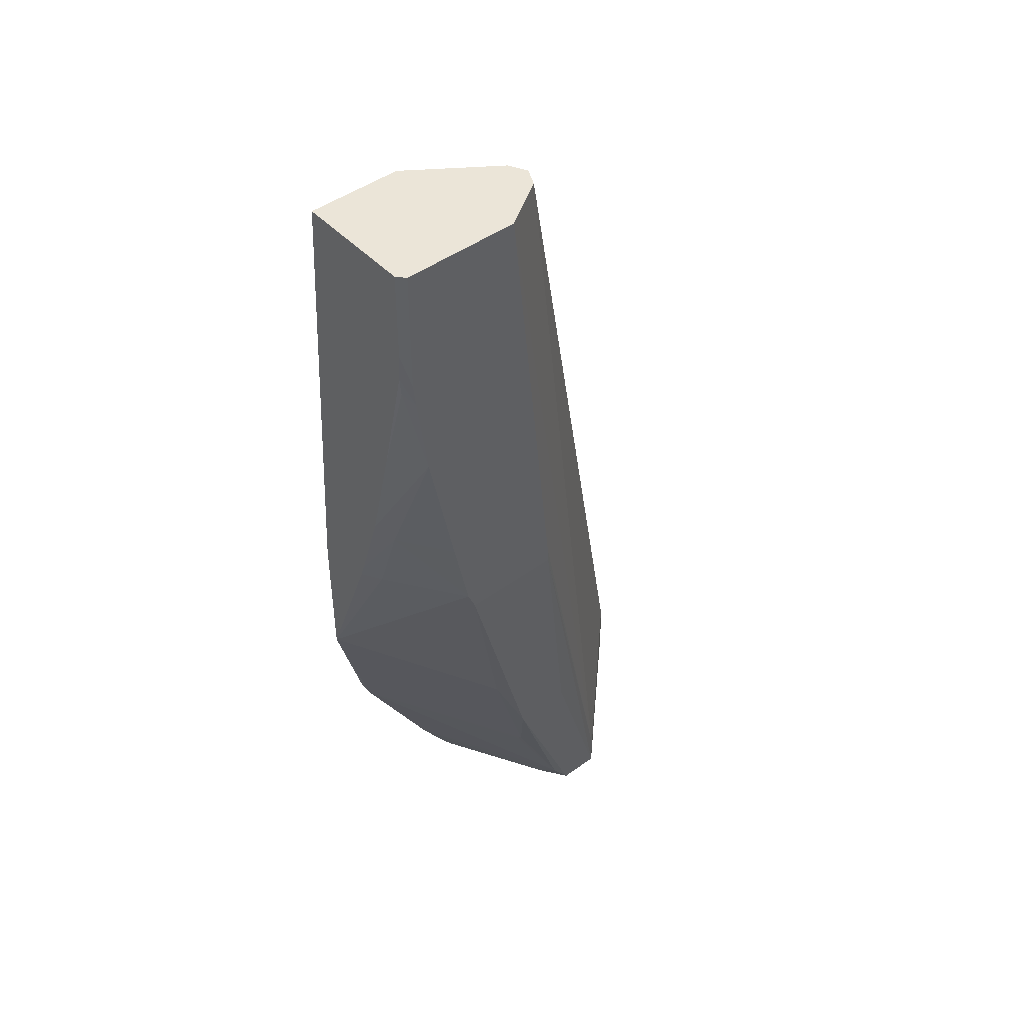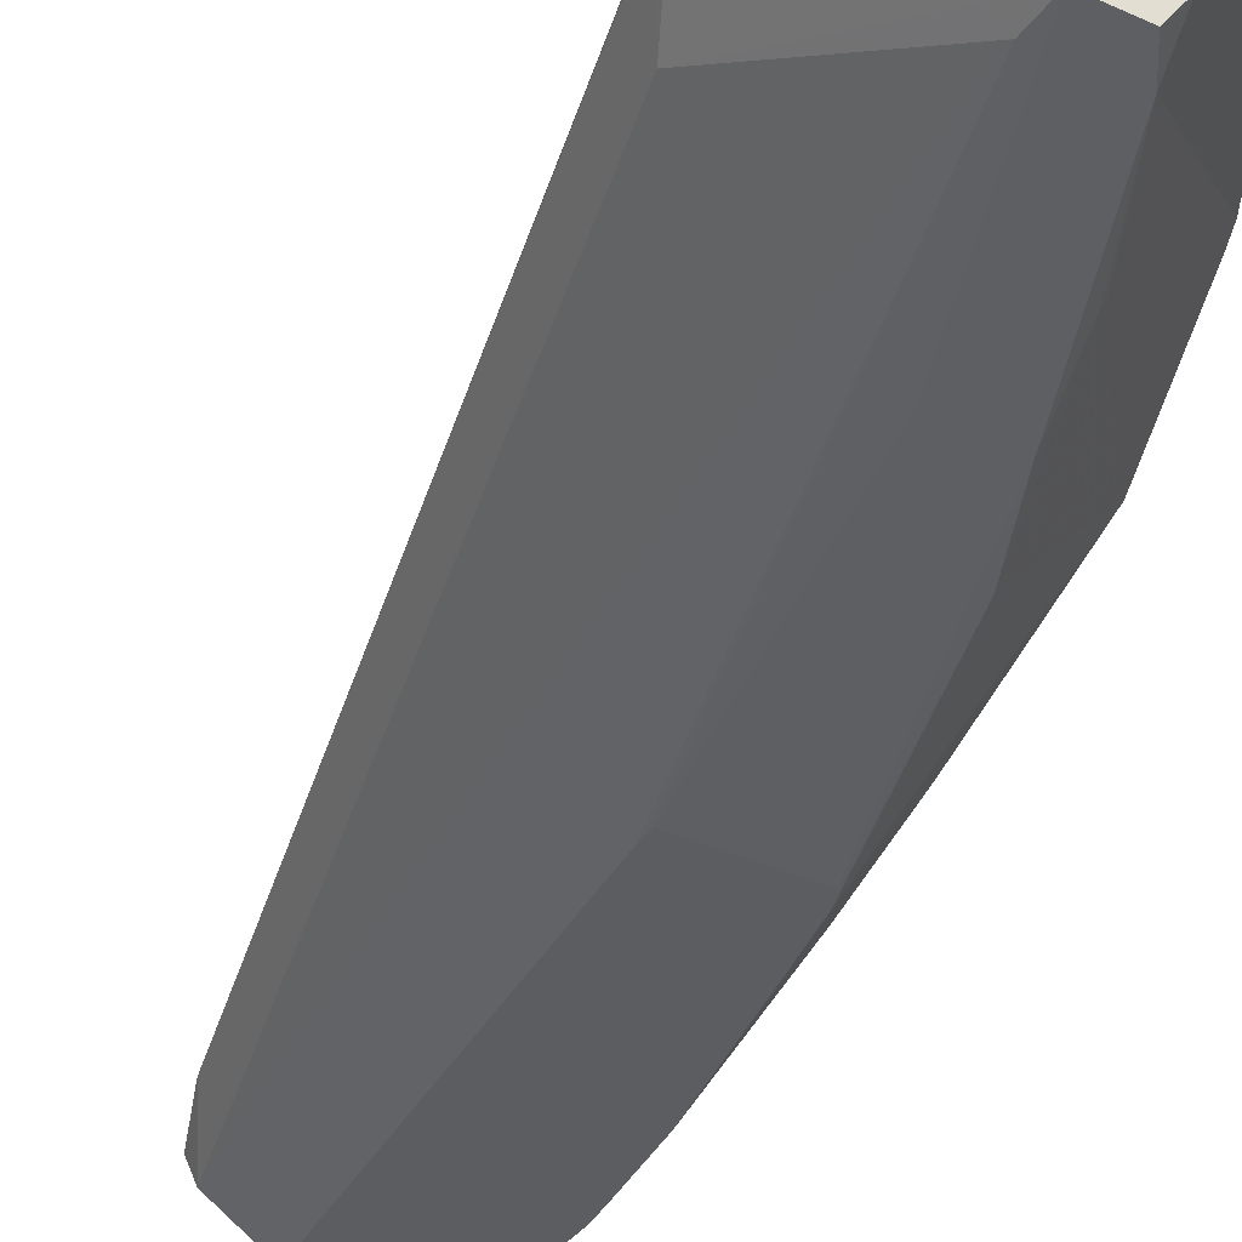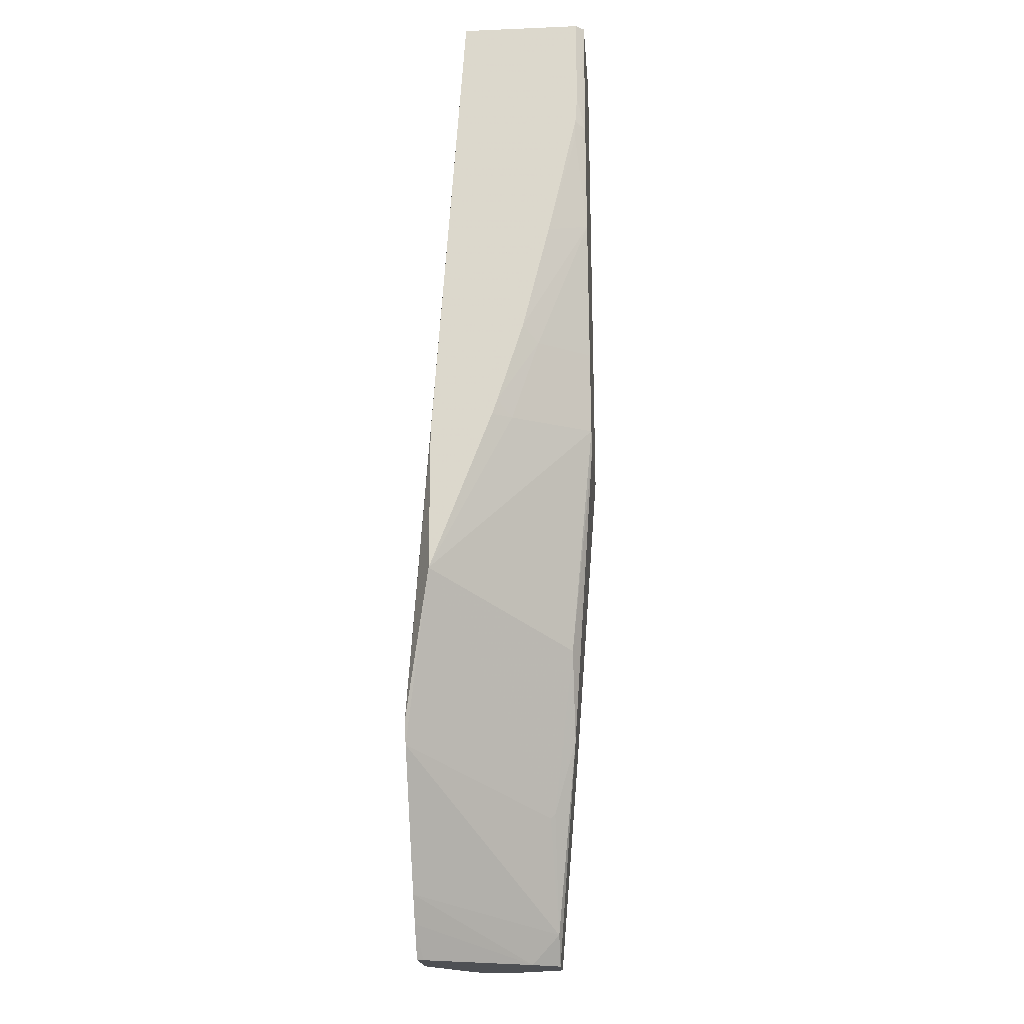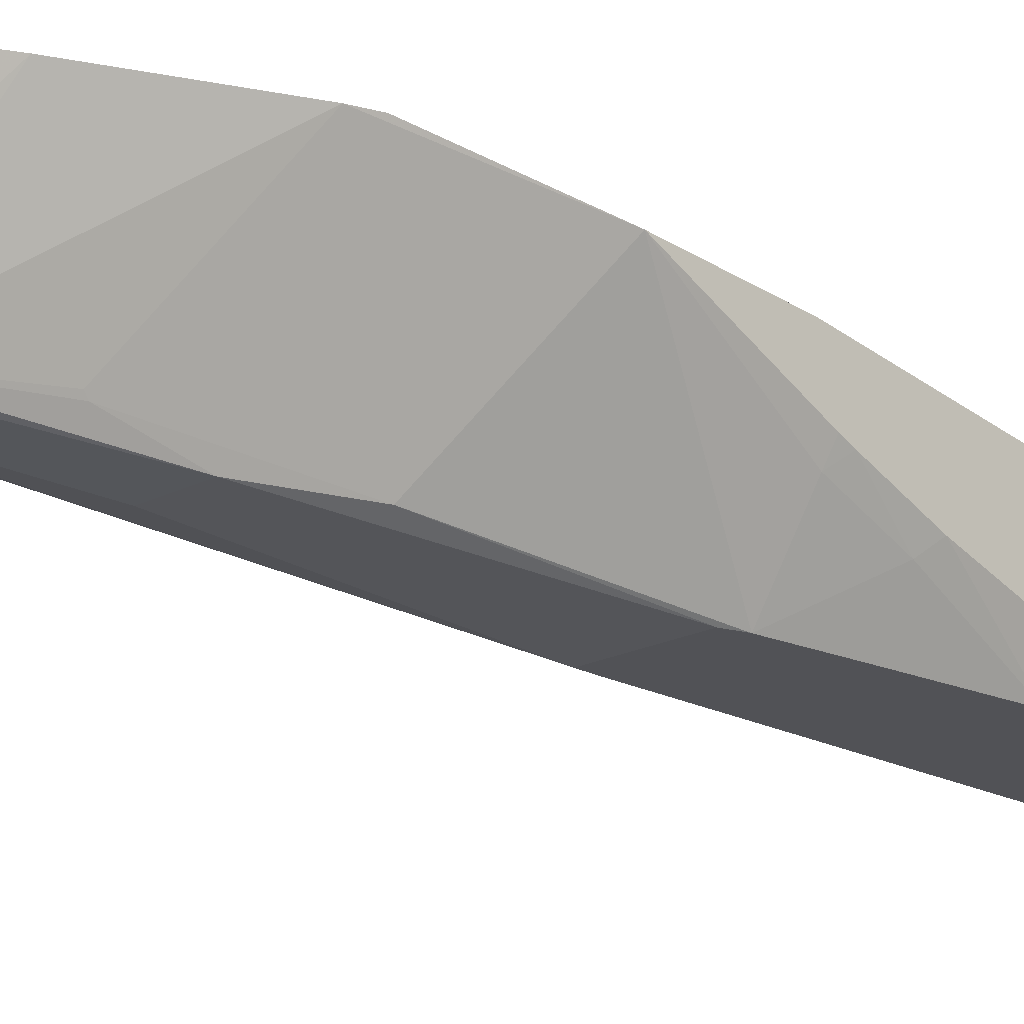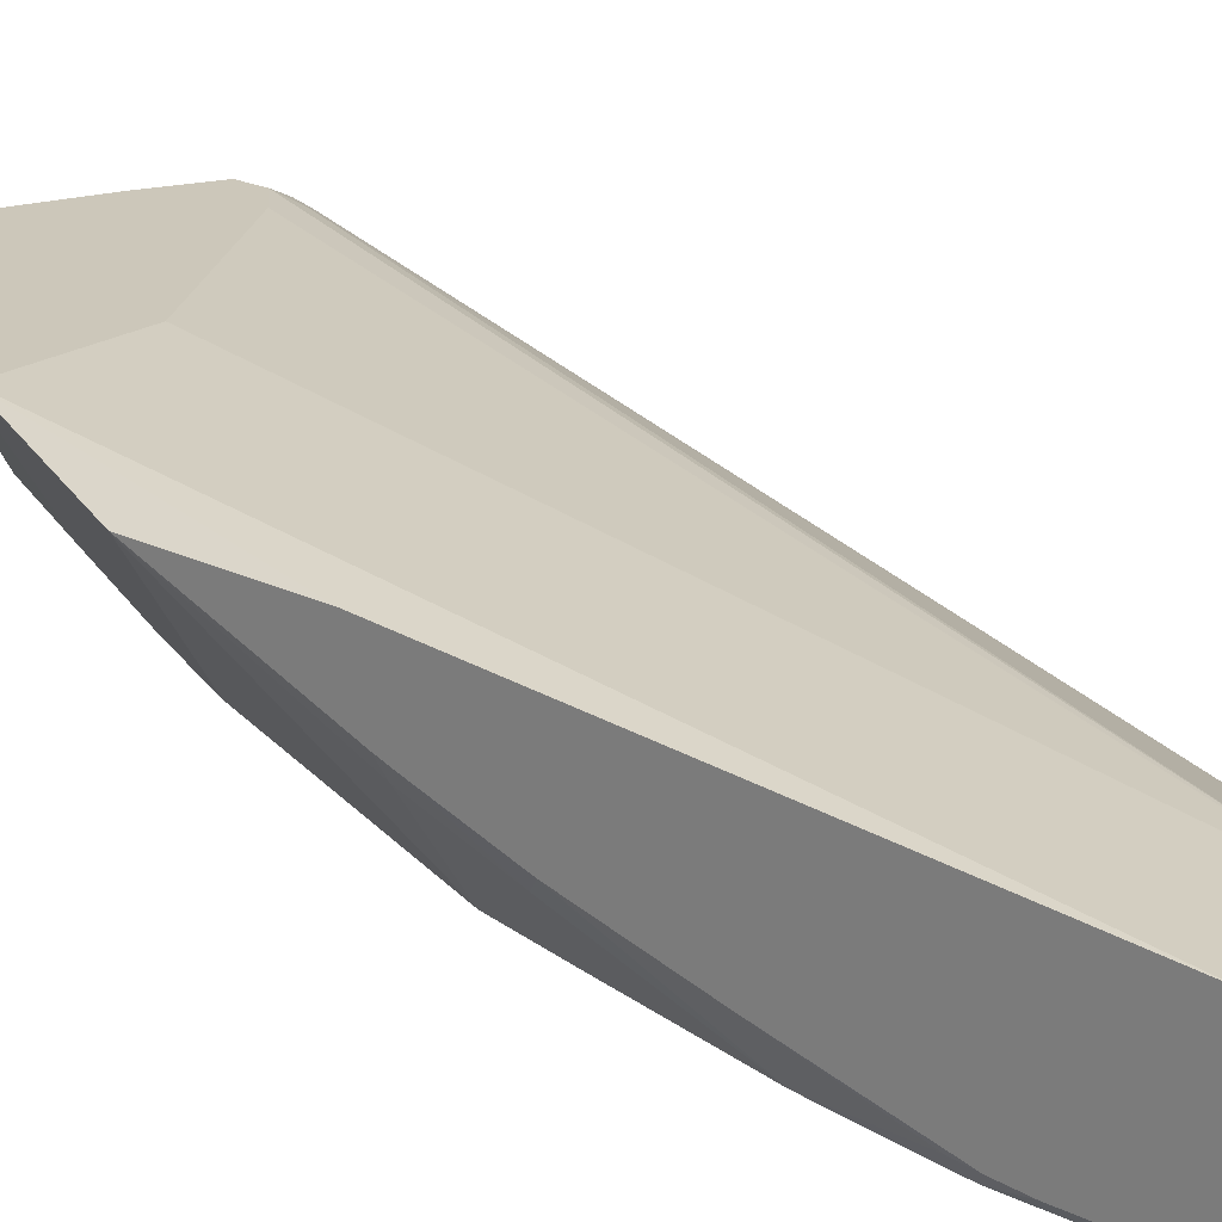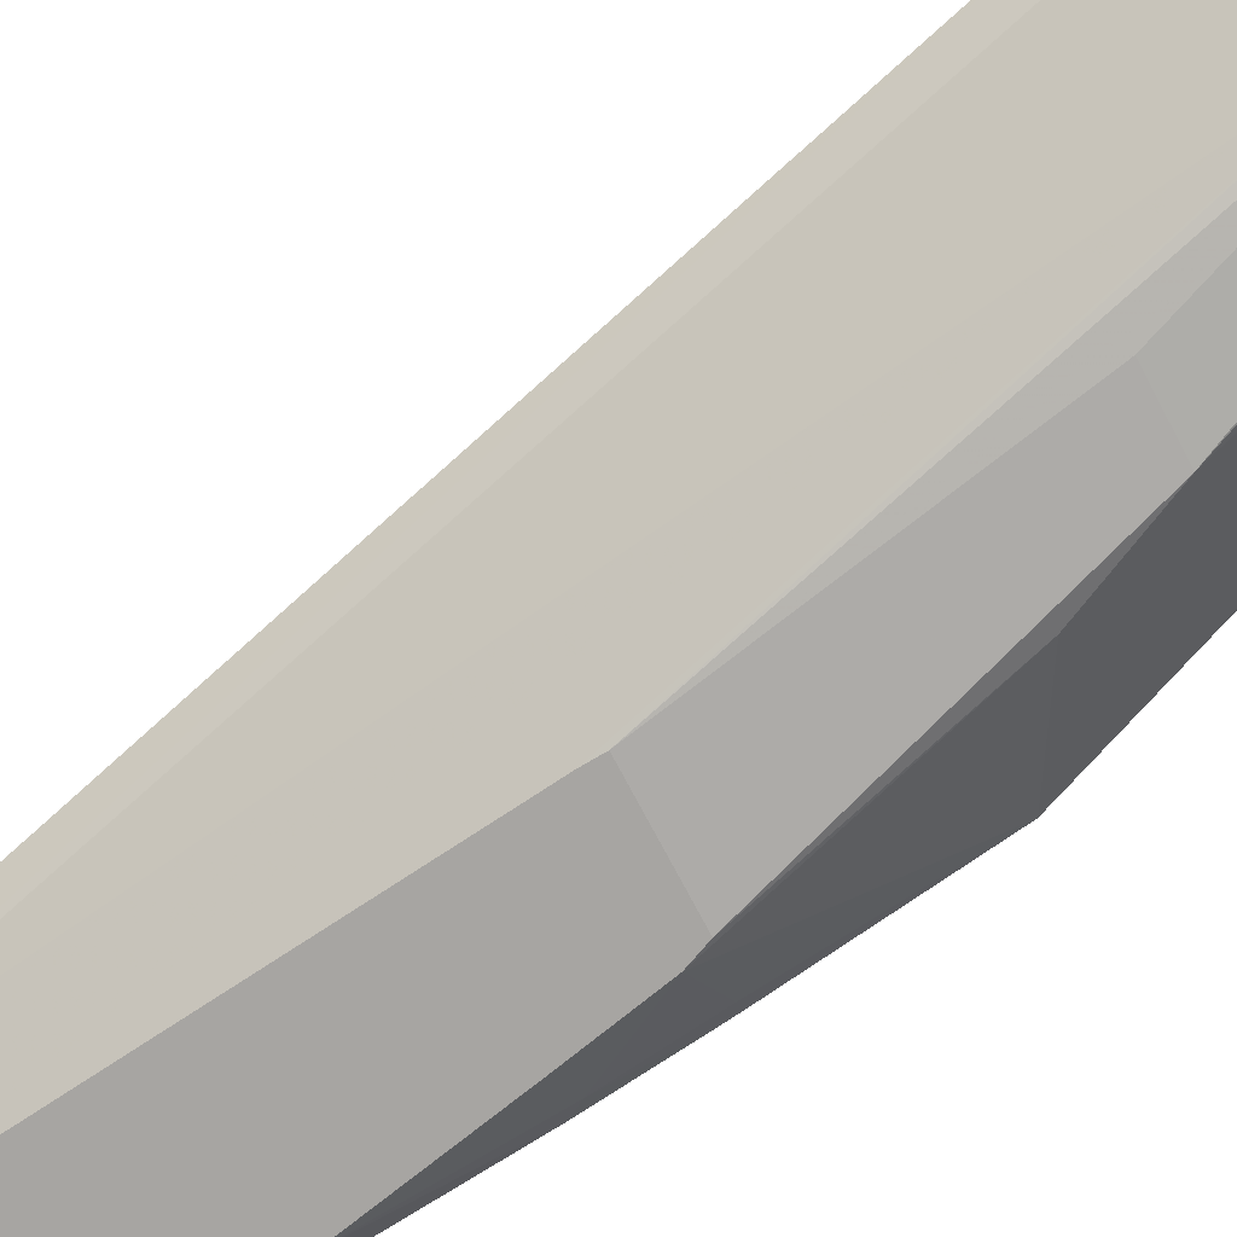
<metadata>
{"format":"obj","ext":"obj","renderer":"f3d","projection":"perspective","resolution":1024,"background":"white","views":[{"elev":45.8,"azim":140.0,"up":"+Y"},{"elev":-36.0,"azim":-30.6,"up":"+Z"},{"elev":-18.9,"azim":94.5,"up":"+Y"},{"elev":-21.2,"azim":41.6,"up":"+Z"},{"elev":21.5,"azim":130.9,"up":"+Z"},{"elev":-73.9,"azim":-62.3,"up":"+Z"}]}
</metadata>
<code>
v -0.1771 -0.02806 0.1893
v -0.1771 -0.02806 0.1044
v -0.1822 -0.02806 0.09855
v -0.1771 -0.09198 0.1044
v -0.1771 -0.4616 0.2123
v -0.1771 -0.2786 0.1458
v -0.1771 -0.1115 0.1057
v -0.1822 -0.1157 0.09855
v -0.1841 -0.133 0.09855
v -0.1919 -0.1929 0.09855
v -0.1784 -0.1254 0.1061
v -0.1771 -0.2014 0.1265
v -0.1857 -0.2893 0.135
v -0.2112 -0.2893 0.09855
v -0.2227 -0.3451 0.09855
v -0.1857 -0.3472 0.1543
v -0.1771 -0.3364 0.1644
v -0.1771 -0.3472 0.1681
v -0.2628 -0.5015 0.1158
v -0.2285 -0.3592 0.09855
v -0.2993 -0.3472 0.09855
v -0.2659 -0.02806 0.09855
v -0.3022 -0.02806 0.1222
v -0.3874 -0.6944 0.1317
v -0.2999 -0.3592 0.09855
v -0.3874 -0.7181 0.1317
v -0.3334 -0.5629 0.1158
v -0.2906 -0.5629 0.1158
v -0.357 -0.7181 0.1317
v -0.3423 -0.6966 0.1317
v -0.3023 -0.614 0.1317
v -0.3014 -0.6173 0.135
v -0.2163 -0.5787 0.2315
v -0.2095 -0.5629 0.2315
v -0.2977 -0.7181 0.2315
v -0.2701 -0.6752 0.2315
v -0.3431 -0.7181 0.1514
v -0.2999 -0.7181 0.2271
v -0.2821 -0.6944 0.2315
v -0.4051 -0.7181 0.1926
v -0.4072 -0.7181 0.1715
v -0.4083 -0.7169 0.1704
v -0.4533 -0.6848 0.2025
v -0.4437 -0.6993 0.2098
v -0.4565 -0.688 0.2186
v -0.434 -0.7041 0.217
v -0.4244 -0.7089 0.2146
v -0.4147 -0.7041 0.2267
v -0.4533 -0.6848 0.2267
v -0.4051 -0.6944 0.2315
v -0.3465 -0.7181 0.2315
v -0.4051 -0.7137 0.2122
v -0.391 -0.7181 0.2035
v -0.406 -0.7181 0.1908
v -0.3 -0.5629 0.2315
v -0.4437 -0.6559 0.2315
v -0.4437 -0.6752 0.2315
v -0.4565 -0.6559 0.225
v -0.4565 -0.6752 0.225
v -0.463 -0.6752 0.2122
v -0.4581 -0.6462 0.2218
v -0.4461 -0.6366 0.2267
v -0.2436 -0.02806 0.1893
v -0.3151 -0.07717 0.1607
v -0.3231 -0.06754 0.1447
v -0.4581 -0.6269 0.2025
v -0.463 -0.6559 0.2122
v -0.4565 -0.6301 0.1993
v -0.4565 -0.6687 0.1993
v -0.4372 -0.5916 0.18
v -0.3086 -0.02806 0.135
v -0.3022 -0.02806 0.1479
v -0.4244 -0.6366 0.2315
v -0.1771 -0.3592 0.2123
f 51 35 55
f 51 55 56
f 57 51 56
f 57 50 51
f 57 49 50
f 57 56 49
f 62 56 63
f 59 49 58
f 59 60 49
f 59 58 61
f 51 40 35
f 58 62 61
f 58 56 62
f 58 49 56
f 59 61 60
f 48 47 51
f 47 41 54
f 44 46 45
f 44 41 46
f 62 63 64
f 44 42 41
f 47 46 41
f 48 46 47
f 48 49 46
f 48 50 49
f 48 51 50
f 52 51 47
f 53 51 52
f 53 40 51
f 53 52 40
f 52 47 40
f 47 54 40
f 54 41 40
f 62 64 61
f 65 23 66
f 61 65 66
f 72 65 64
f 72 64 63
f 72 63 23
f 63 1 23
f 63 55 1
f 73 55 63
f 73 56 55
f 73 63 56
f 55 34 1
f 55 35 34
f 74 1 34
f 74 5 1
f 74 34 5
f 44 45 43
f 3 23 1
f 71 65 72
f 61 64 65
f 71 72 23
f 49 45 46
f 67 61 66
f 67 60 61
f 68 60 67
f 68 69 60
f 68 70 69
f 68 66 70
f 68 67 66
f 70 66 23
f 24 70 23
f 24 26 70
f 69 70 26
f 69 26 43
f 69 43 60
f 43 45 60
f 49 60 45
f 71 23 65
f 44 43 42
f 27 29 26
f 42 26 41
f 14 13 15
f 13 16 15
f 13 17 16
f 13 6 17
f 17 6 18
f 17 18 16
f 14 10 13
f 18 5 16
f 15 16 5
f 15 5 19
f 15 19 20
f 15 20 10
f 10 20 3
f 8 10 3
f 18 6 5
f 8 3 4
f 13 10 6
f 12 7 6
f 42 43 26
f 2 3 1
f 2 4 3
f 2 1 4
f 4 1 5
f 6 4 5
f 12 6 10
f 7 4 6
f 9 8 7
f 9 10 8
f 11 10 9
f 11 12 10
f 11 7 12
f 11 9 7
f 7 8 4
f 3 20 21
f 14 15 10
f 22 23 3
f 33 5 34
f 33 34 35
f 33 35 36
f 33 36 30
f 37 30 36
f 37 29 30
f 37 35 29
f 38 35 37
f 38 39 35
f 38 37 39
f 39 37 36
f 39 36 35
f 29 35 26
f 40 26 35
f 22 3 21
f 28 20 19
f 31 28 19
f 41 26 40
f 22 24 23
f 22 21 24
f 25 24 21
f 25 26 24
f 25 27 26
f 31 19 5
f 25 21 20
f 28 27 20
f 25 20 27
f 28 30 29
f 31 30 28
f 32 30 31
f 32 33 30
f 32 31 33
f 31 5 33
f 28 29 27

</code>
